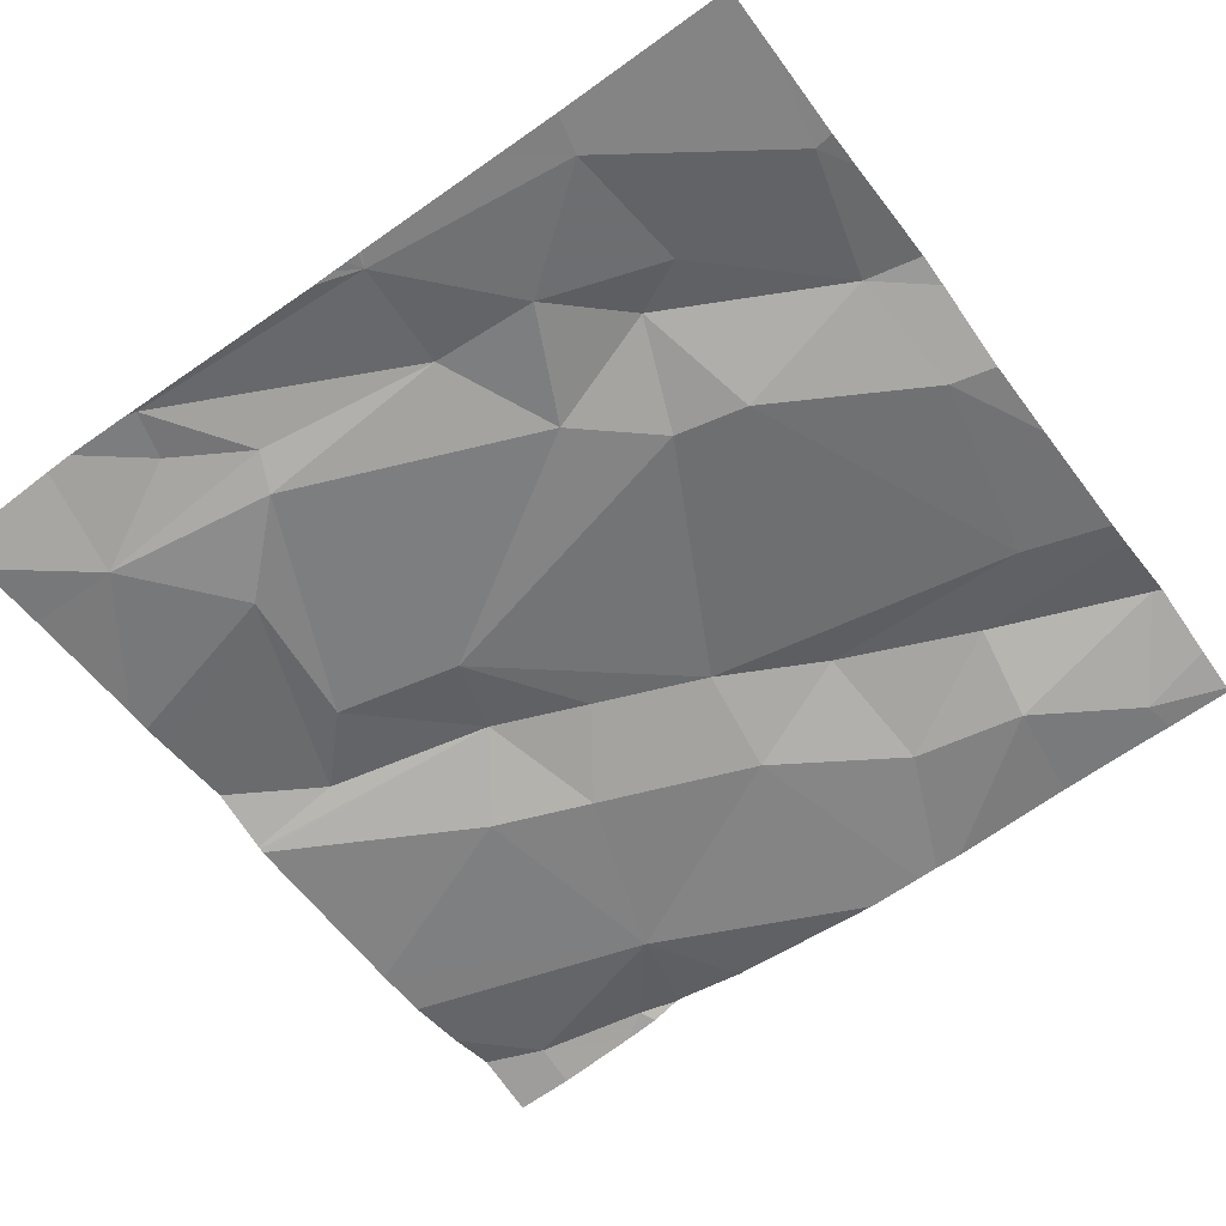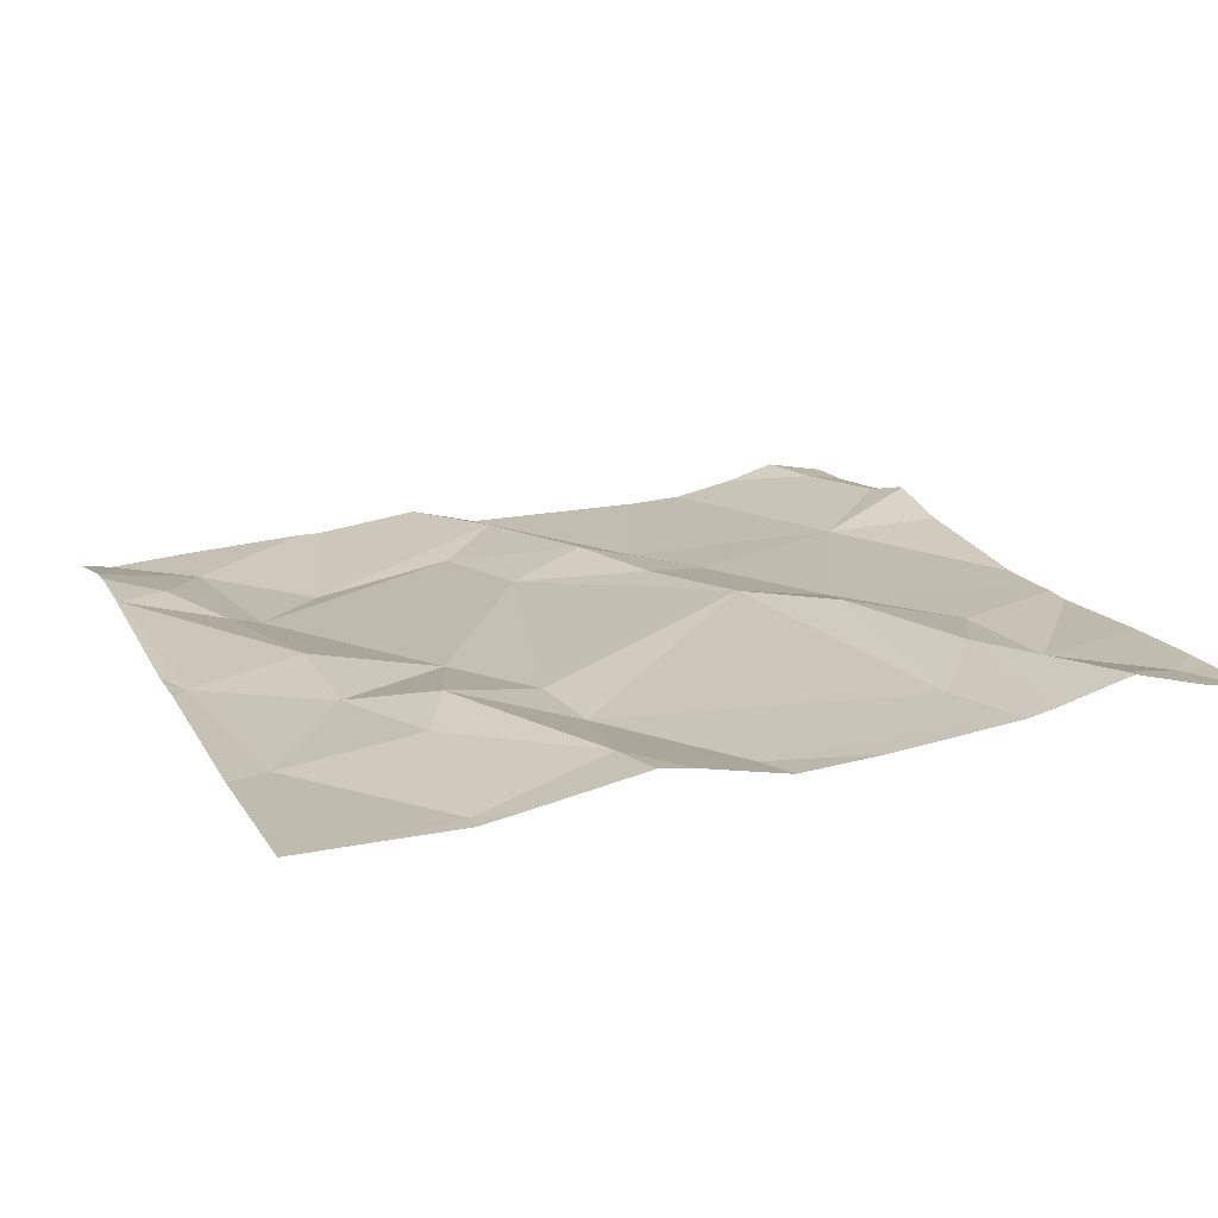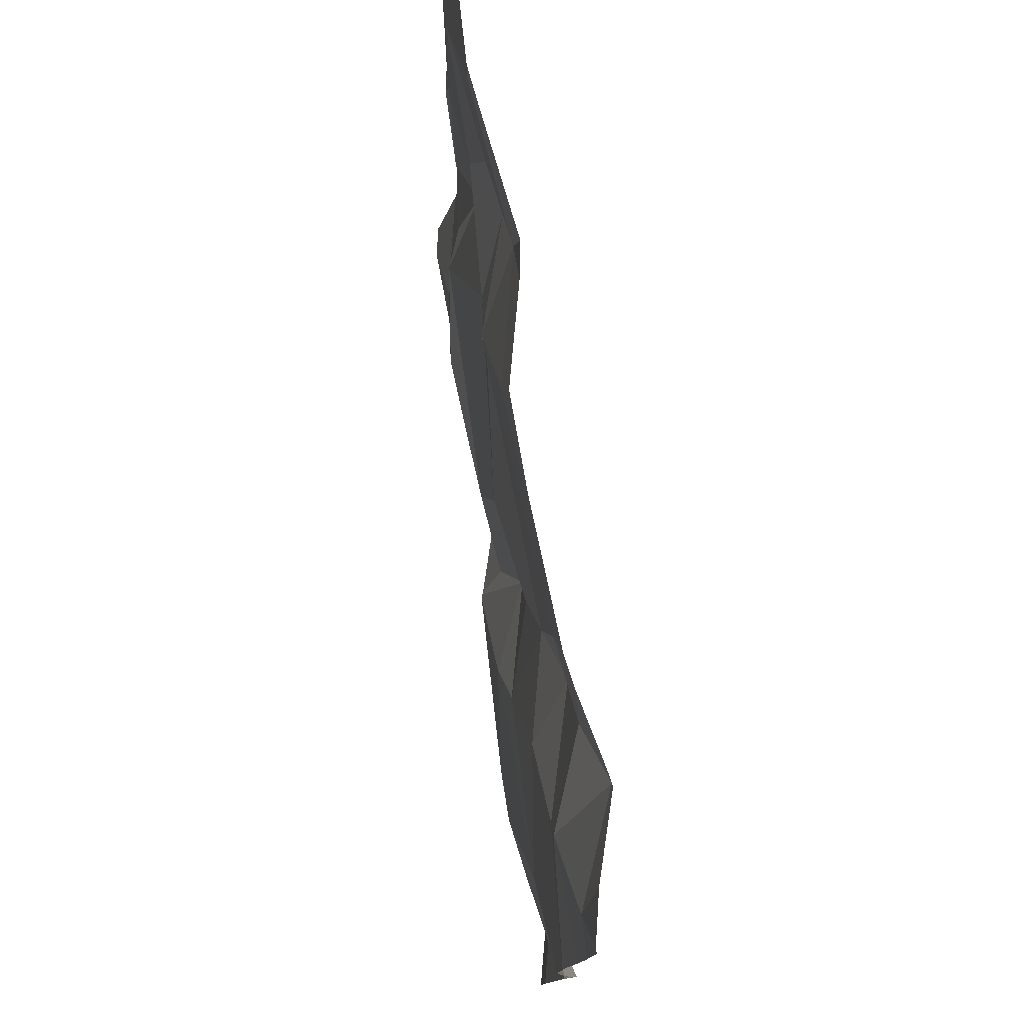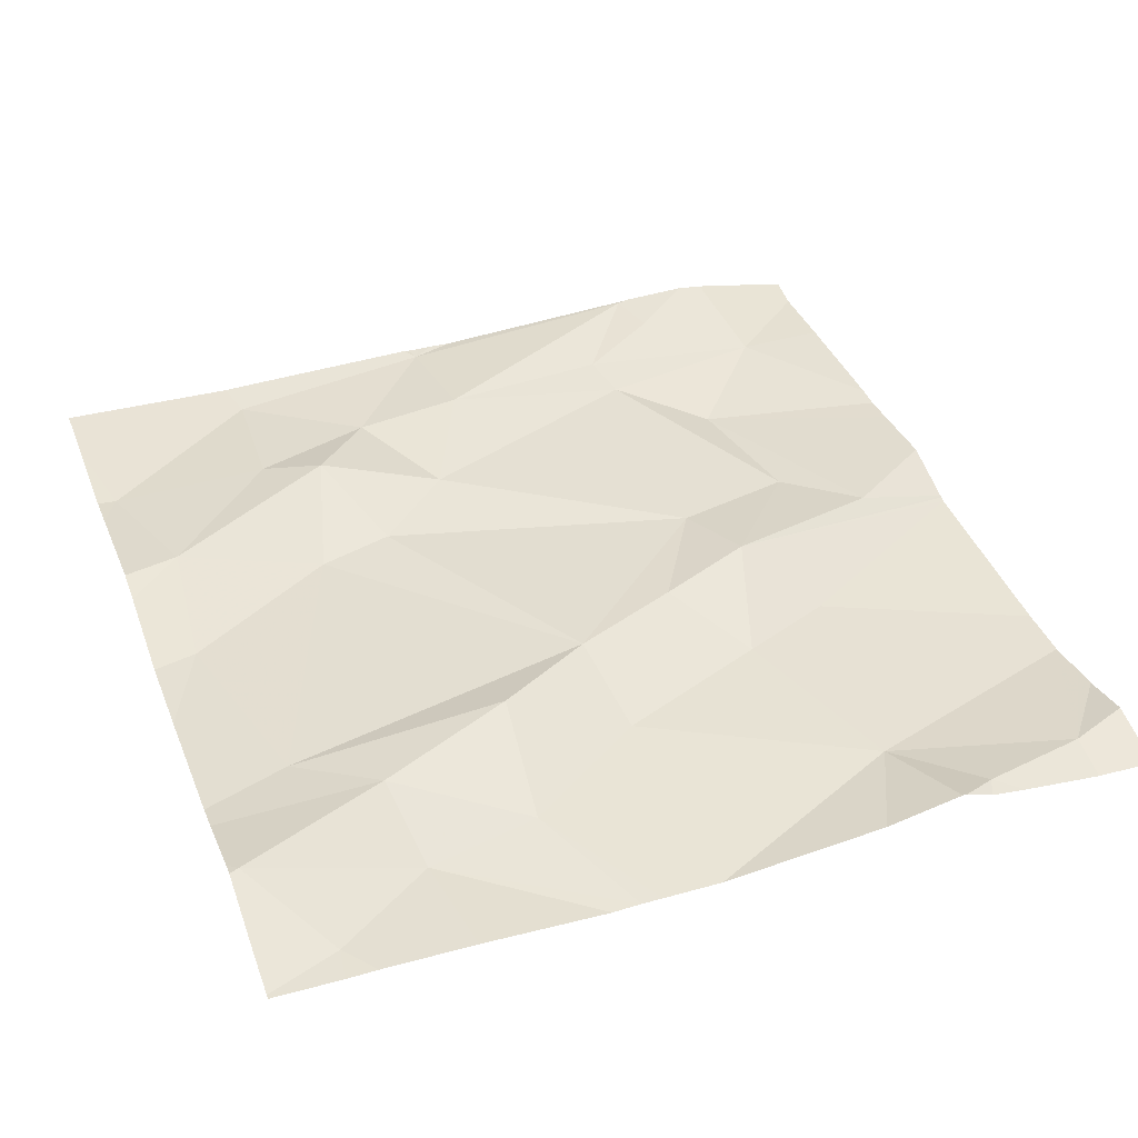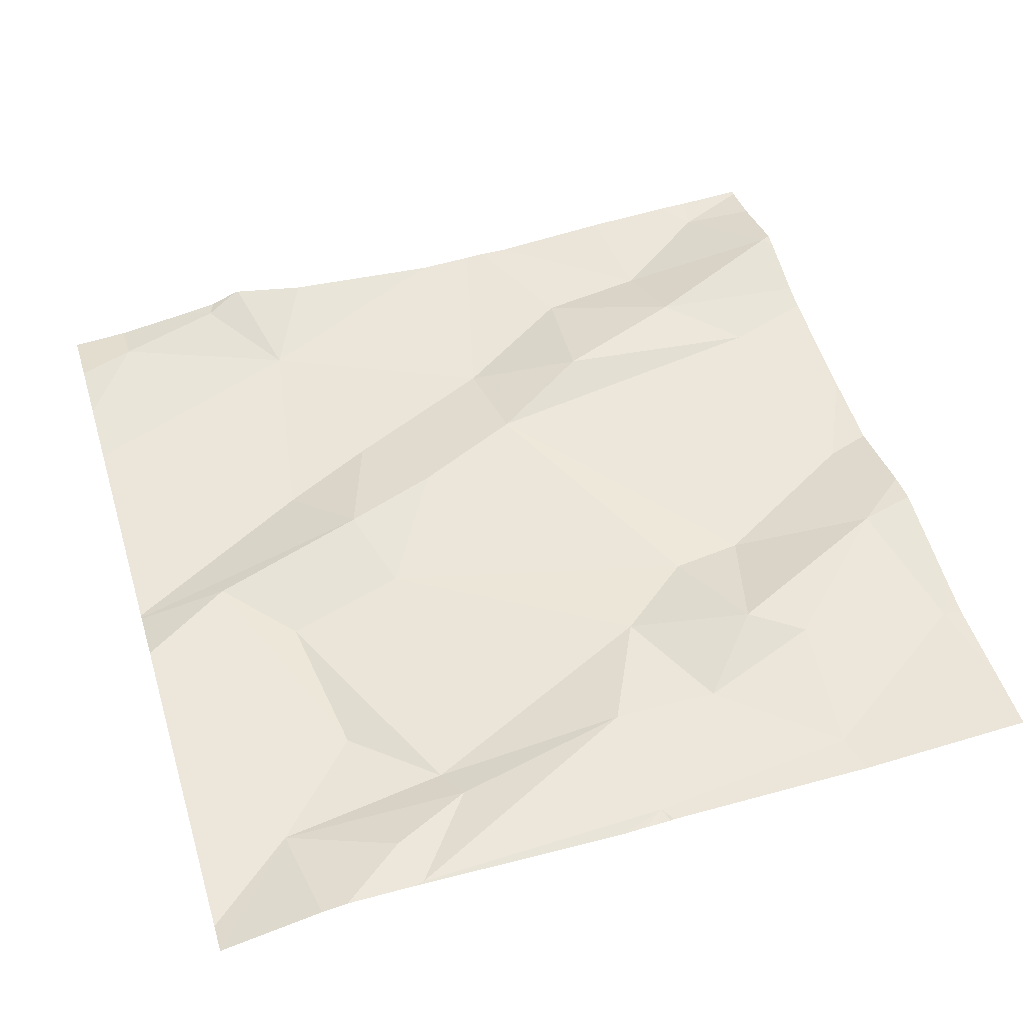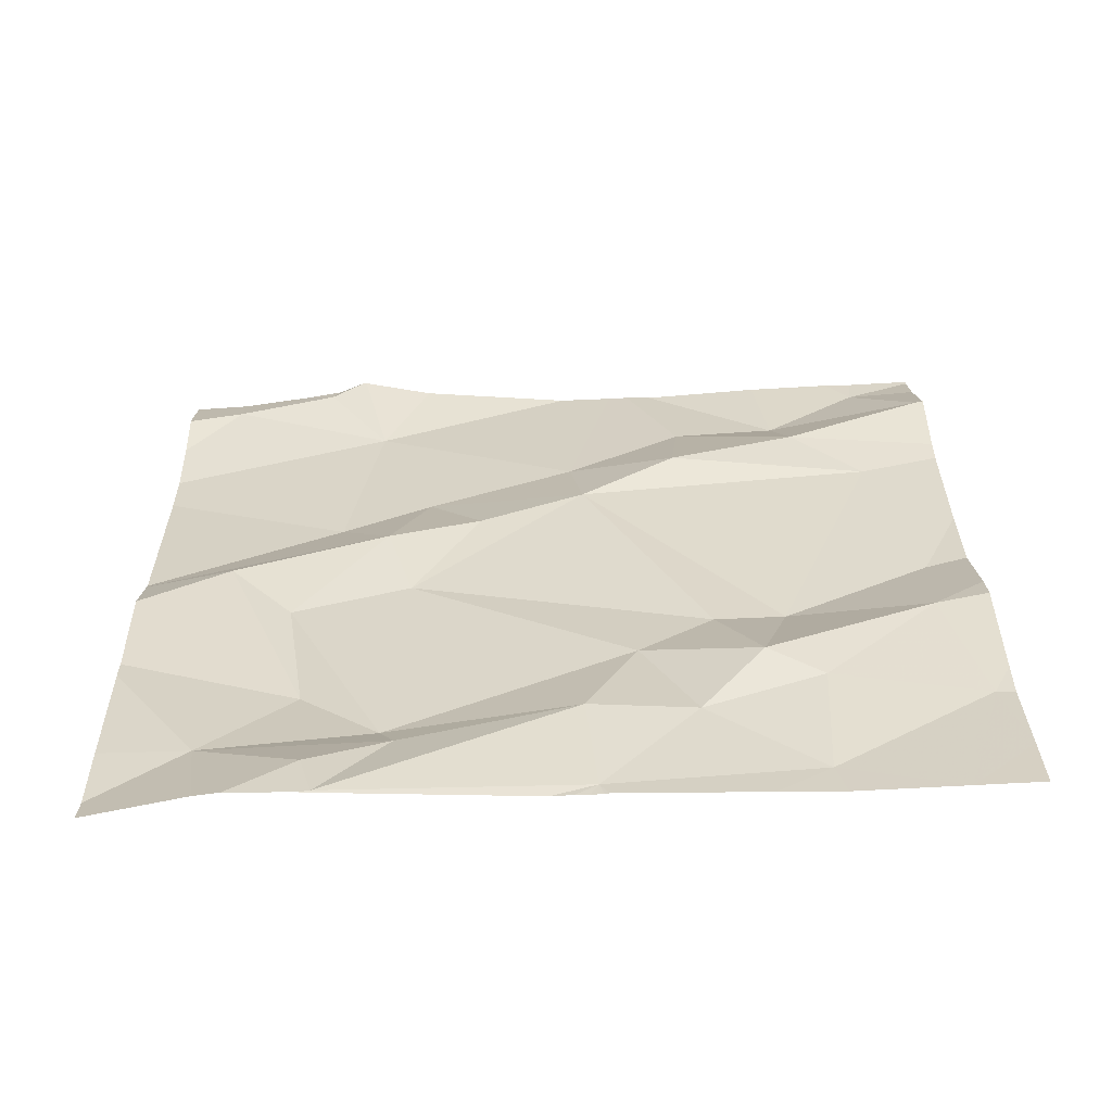
<metadata>
{"format":"obj","ext":"obj","renderer":"f3d","projection":"perspective","resolution":1024,"background":"white","views":[{"elev":-59.7,"azim":125.9,"up":"+Z"},{"elev":18.9,"azim":158.9,"up":"+Z"},{"elev":78.0,"azim":-96.5,"up":"+Y"},{"elev":42.3,"azim":-110.4,"up":"+Z"},{"elev":49.4,"azim":73.1,"up":"+Z"},{"elev":27.2,"azim":89.3,"up":"+Z"}]}
</metadata>
<code>
v -74.64 285.9 500.7
v -74.78 285.9 500.7
v -74.08 285 500.6
v -74.11 285 500.6
v -74.2 285.1 500.6
v -74.55 285 500.6
v -74.34 285 500.6
v -74.1 285.5 500.6
v -74.22 285.6 500.6
v -74.12 285.7 500.6
v -74.19 285.3 500.6
v -74.14 285.2 500.6
v -74.08 285.2 500.6
v -74.22 285.5 500.7
v -74.35 285.5 500.6
v -74.31 285.2 500.6
v -74.23 285.3 500.6
v -74.48 285 500.6
v -74.4 285 500.6
v -74.2 285 500.6
v -74.25 285.9 500.6
v -74.3 285.7 500.7
v -74.27 285.7 500.7
v -74.37 285 500.6
v -74.77 285 500.6
v -74.64 285.4 500.7
v -74.69 285.5 500.7
v -74.51 285.3 500.6
v -74.54 285.9 500.6
v -74.4 285.9 500.7
v -74.43 285.7 500.6
v -74.08 285.2 500.6
v -74.08 285.1 500.6
v -75 285.8 500.7
v -74.92 285.7 500.6
v -74.08 285.7 500.6
v -75.01 285.2 500.7
v -74.08 285.5 500.6
v -74.92 285.2 500.6
v -74.75 285.8 500.7
v -74.45 285.9 500.7
v -74.73 285.3 500.6
v -74.8 285.5 500.6
v -74.6 285.2 500.7
v -74.68 285.2 500.6
v -74.47 285.1 500.6
v -74.08 285.2 500.6
v -74.76 285.6 500.7
v -74.9 285.6 500.6
v -74.99 285 500.6
v -74.42 285.6 500.6
v -74.82 285.7 500.7
v -74.15 285.9 500.6
v -74.08 285.9 500.6
v -74.42 285.9 500.7
v -74.98 285.9 500.7
v -74.55 285.1 500.6
v -74.29 285.9 500.6
v -74.08 285.1 500.6
v -74.08 285 500.6
v -74.55 285.9 500.6
v -74.89 285.9 500.7
v -75.03 285.7 500.7
v -75.03 285.8 500.7
v -75.03 285.2 500.7
v -75.03 285.2 500.7
v -75.03 285.2 500.7
v -75.03 285.5 500.6
v -75.03 285.5 500.6
v -75.03 285.5 500.6
v -75.03 285.3 500.7
v -75.03 285.6 500.6
v -75.03 285.1 500.6
v -75.03 285 500.6
v -75.03 285 500.6
v -74.25 285.9 500.6
v -75.03 285.8 500.7
v -74.08 285.8 500.6
v -74.08 285.7 500.6
v -74.08 285.4 500.6
v -74.08 285.5 500.6
v -74.08 285.5 500.6
v -74.08 285.5 500.6
v -74.83 285 500.6
v -74.96 285 500.6
v -75.03 285 500.6
v -74.56 285 500.6
v -74.55 285 500.6
v -74.9 285 500.6
v -74.99 285 500.6
v -75.03 285 500.6
v -75.03 285 500.6
v -74.08 285 500.6
v -74.9 285.9 500.7
v -74.88 285.9 500.7
v -74.81 285.9 500.7
v -75.03 285.9 500.7
v -75.03 285.9 500.7
f 97 34 56
f 60 5 4
f 9 8 10
f 12 11 5
f 32 12 33
f 15 14 9
f 17 16 5
f 96 52 2
f 10 8 38
f 23 22 9
f 10 23 9
f 23 10 21
f 21 10 78
f 85 50 74
f 9 22 15
f 13 11 12
f 8 13 47
f 84 39 50
f 8 14 13
f 11 13 14
f 14 8 9
f 27 26 28
f 30 29 31
f 63 34 64
f 37 39 65
f 40 27 31
f 95 62 52
f 27 42 26
f 17 11 14
f 27 43 42
f 45 44 42
f 28 44 46
f 25 45 39
f 39 43 68
f 28 26 44
f 43 48 49
f 39 45 42
f 39 37 50
f 68 49 70
f 80 8 47
f 28 17 15
f 46 17 28
f 15 51 28
f 27 28 51
f 22 51 15
f 11 17 5
f 51 31 27
f 70 35 72
f 35 49 52
f 29 40 31
f 94 62 95
f 16 57 19
f 46 57 16
f 25 39 84
f 79 10 36
f 50 37 73
f 85 74 90
f 56 34 62
f 41 30 55
f 44 57 46
f 6 44 88
f 12 5 59
f 84 50 89
f 24 16 19
f 44 26 42
f 15 17 14
f 51 22 31
f 43 39 42
f 16 17 46
f 19 57 18
f 44 45 87
f 7 16 24
f 23 21 30
f 30 21 58
f 48 52 49
f 27 48 43
f 52 62 35
f 52 48 40
f 48 27 40
f 2 29 1
f 61 30 41
f 56 62 94
f 53 78 54
f 62 34 35
f 95 52 96
f 52 40 2
f 22 23 30
f 30 31 22
f 78 10 79
f 63 35 34
f 61 29 30
f 18 57 6
f 64 34 77
f 36 10 38
f 65 39 71
f 66 37 65
f 38 8 82
f 67 37 66
f 6 57 44
f 1 29 61
f 68 43 49
f 69 39 68
f 47 13 32
f 33 12 59
f 70 49 35
f 71 39 69
f 7 5 16
f 72 35 63
f 73 37 67
f 32 13 12
f 74 50 73
f 3 60 4
f 74 75 86
f 59 5 60
f 77 34 97
f 2 40 29
f 20 5 7
f 81 8 80
f 55 30 58
f 82 8 83
f 4 5 20
f 83 8 81
f 86 75 91
f 87 45 25
f 53 21 78
f 88 44 87
f 89 50 85
f 58 21 76
f 90 74 86
f 76 21 53
f 91 75 92
f 93 60 3
f 98 77 97

</code>
